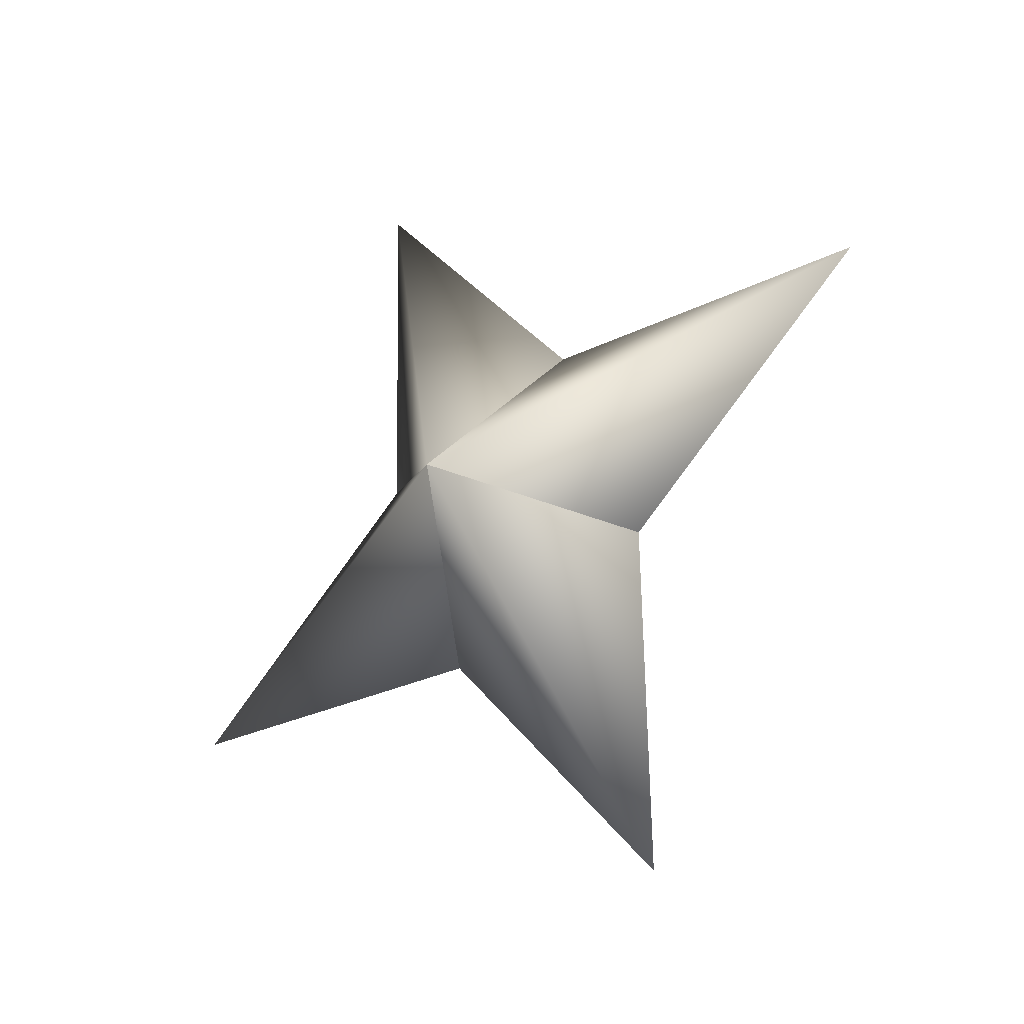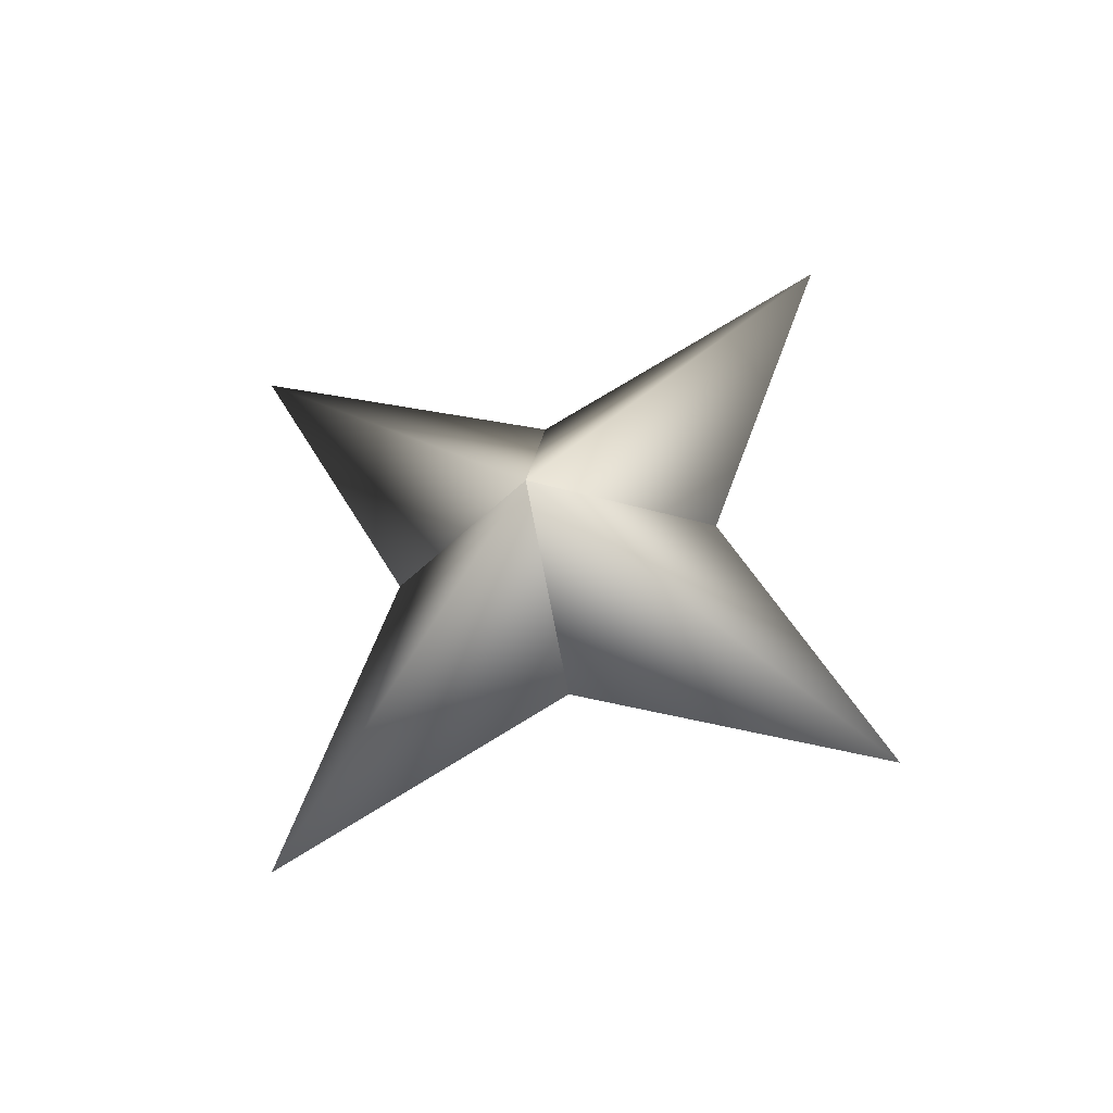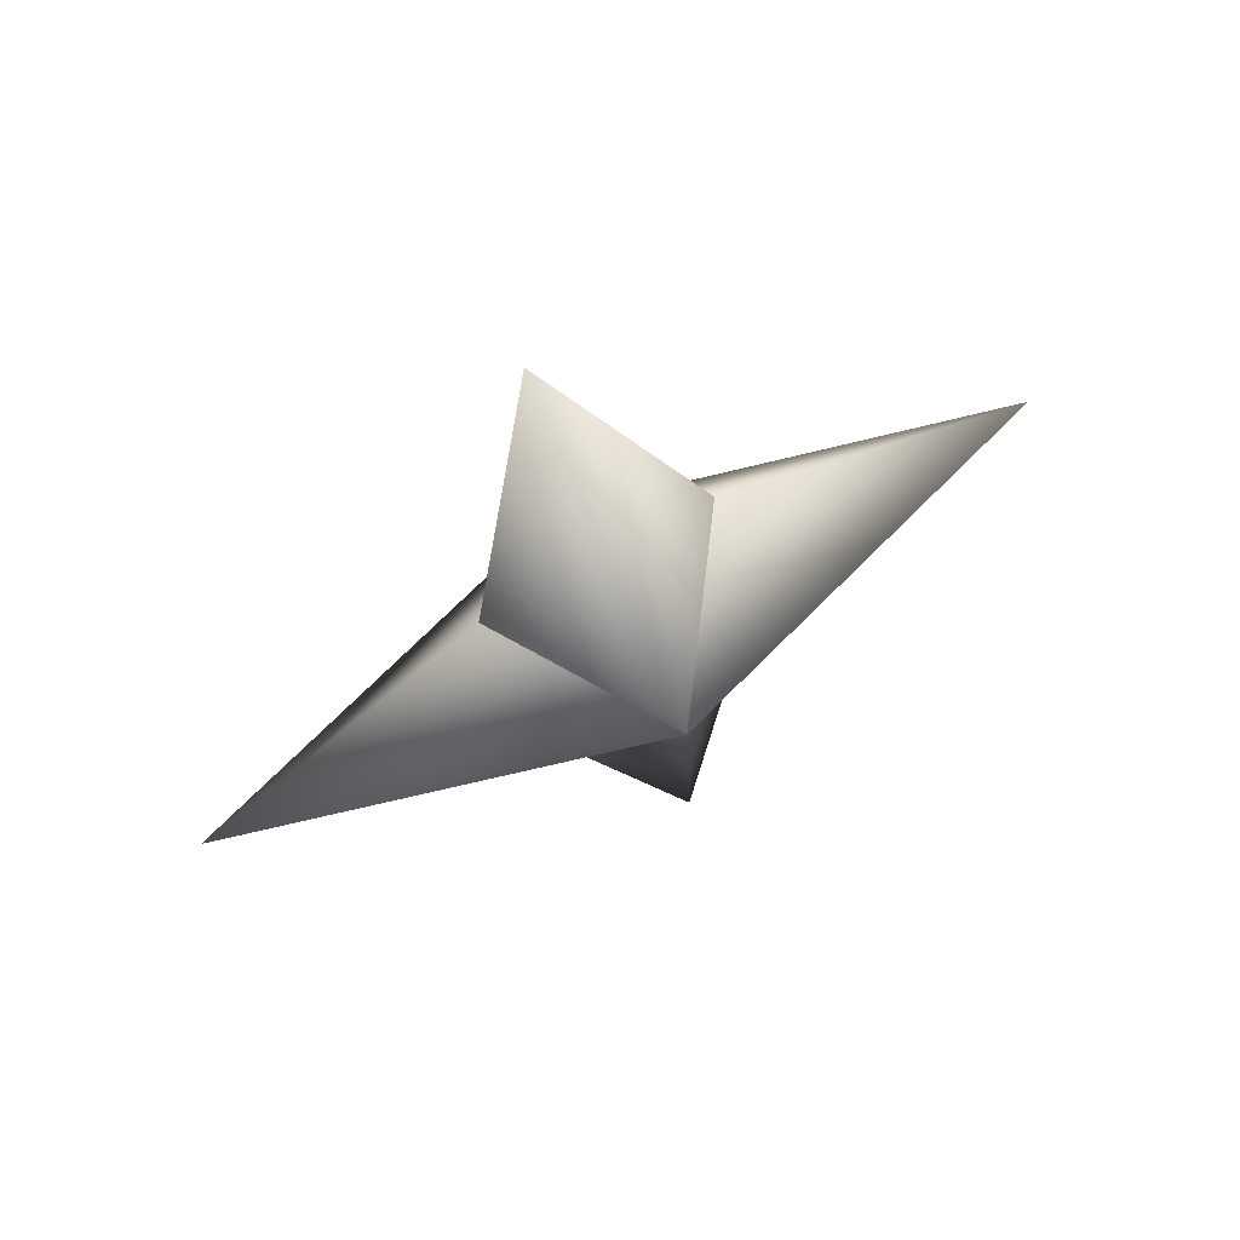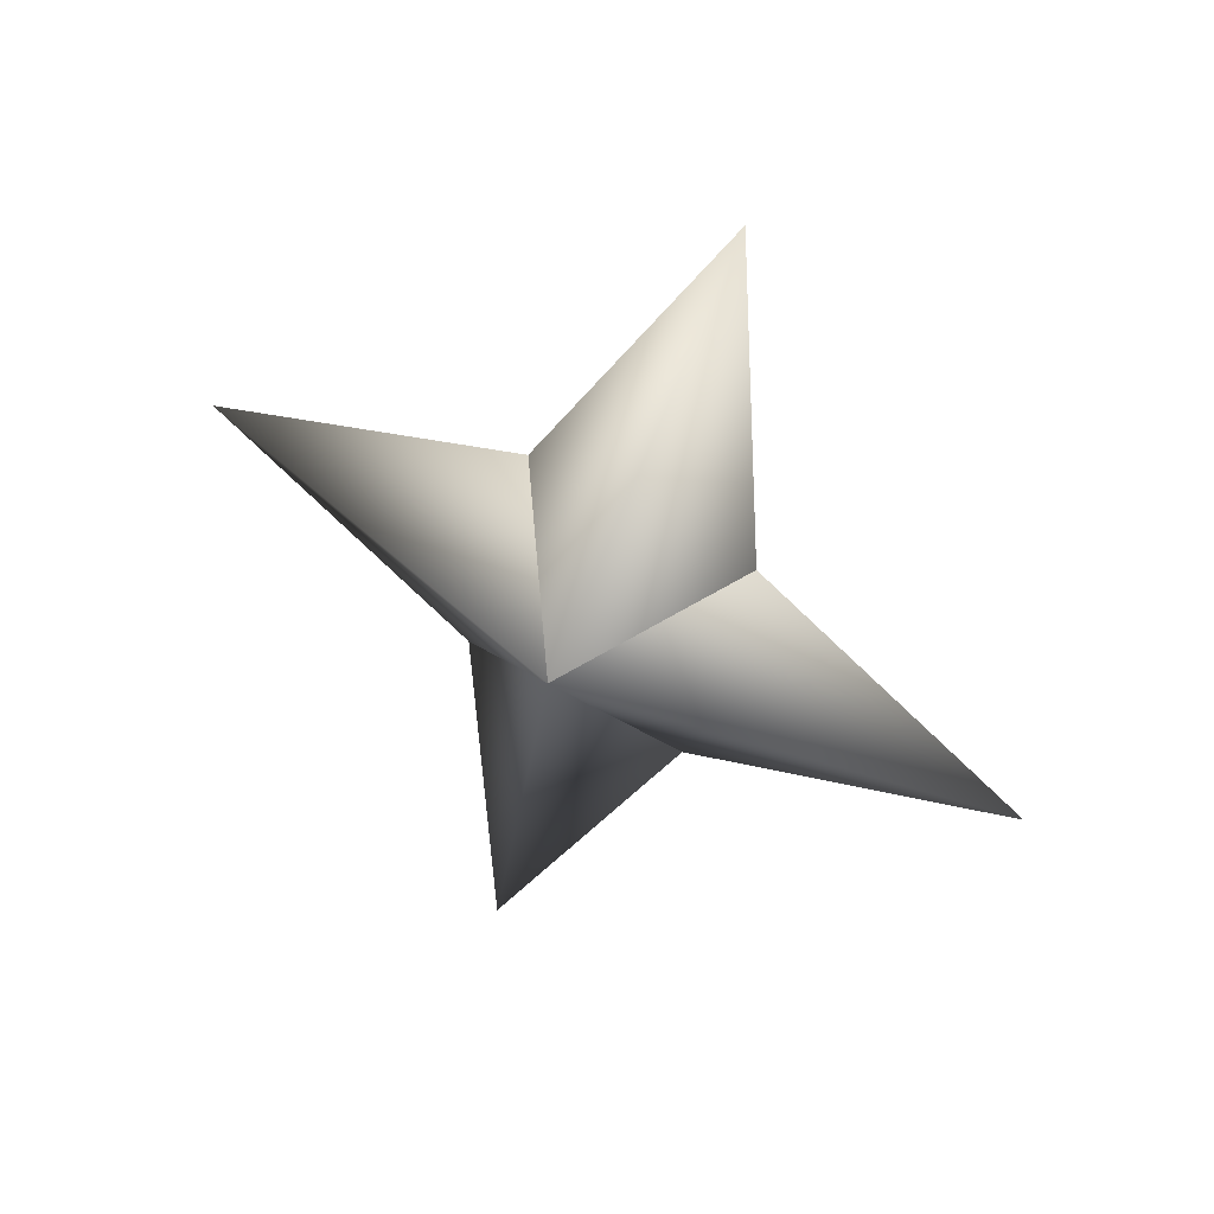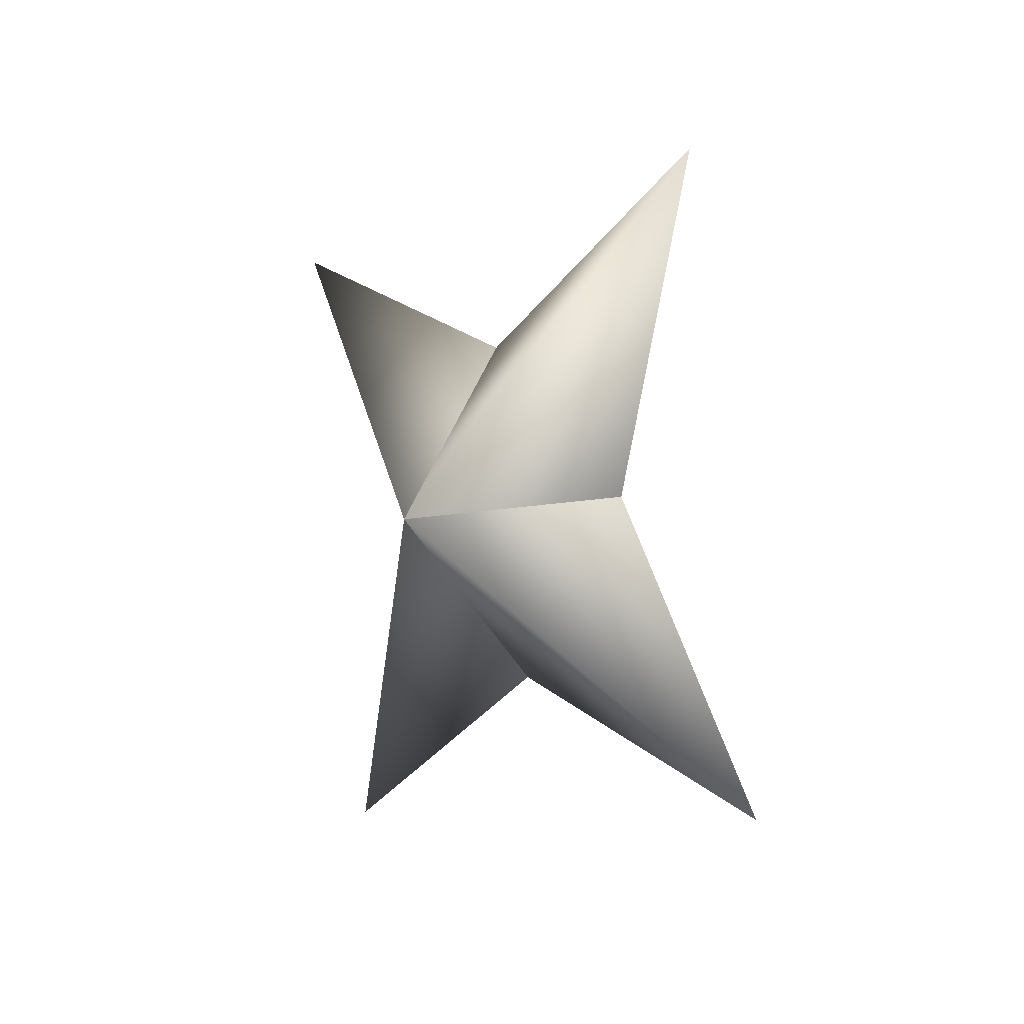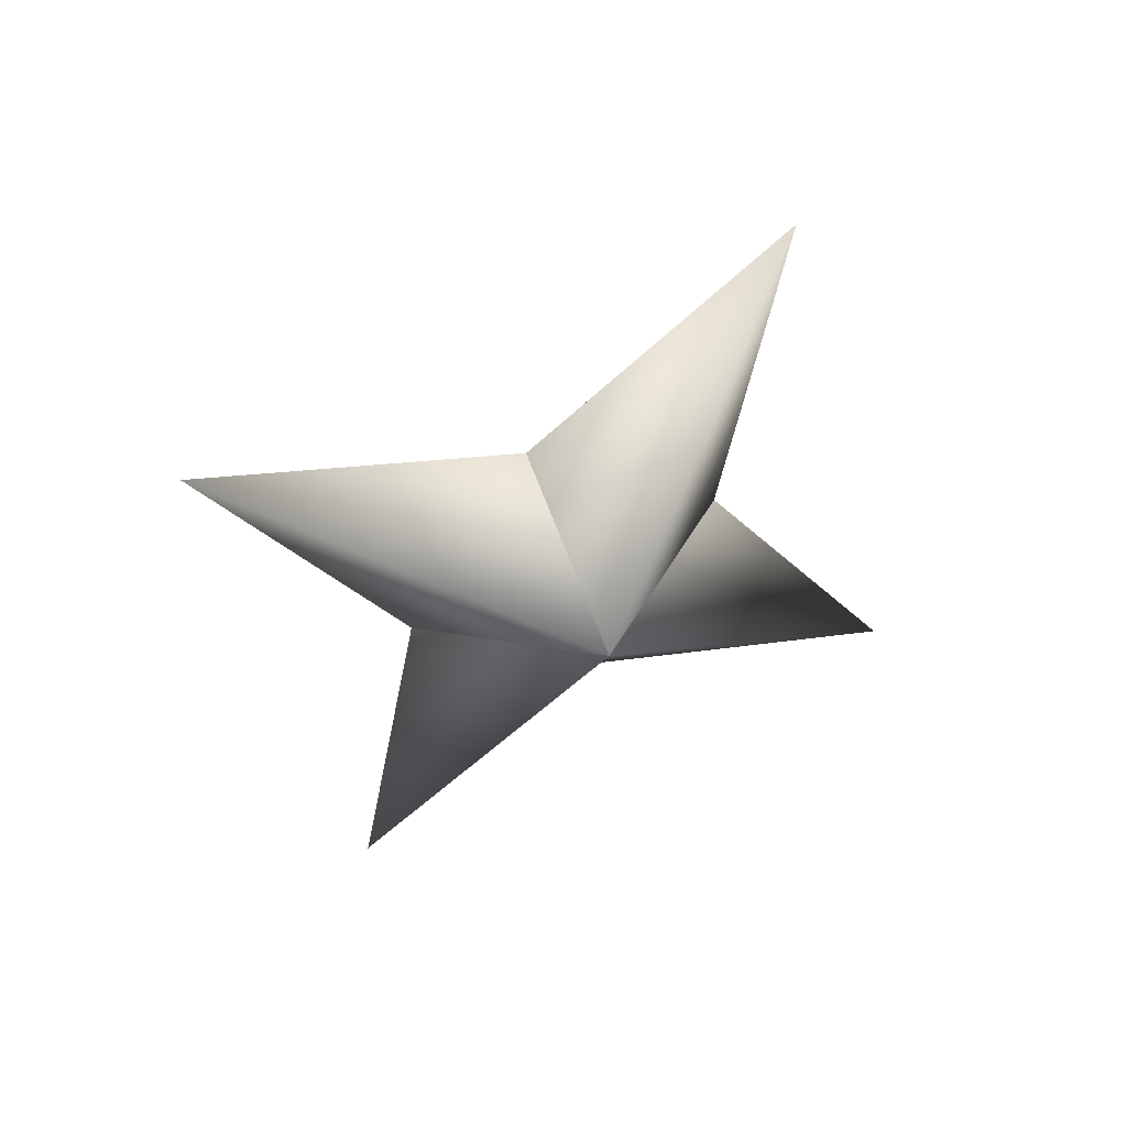
<metadata>
{"format":"obj","ext":"obj","renderer":"f3d","projection":"perspective","resolution":1024,"background":"white","views":[{"elev":-58.6,"azim":48.4,"up":"+Y"},{"elev":32.3,"azim":42.1,"up":"+Z"},{"elev":-33.2,"azim":99.9,"up":"+Z"},{"elev":-43.5,"azim":-105.5,"up":"+Z"},{"elev":48.2,"azim":-114.7,"up":"+Y"},{"elev":-63.4,"azim":60.0,"up":"+Z"}]}
</metadata>
<code>
g ster280
v 0.2162 -1.017 2.098
v -1.941 1.84 1.092
v 0.3339 6.755 3.241
v 2.123 1.84 0.6736
v -0.2162 1.017 -2.098
v -0.2162 1.017 -2.098
v -2.123 -1.84 -0.6734
v -0.3339 -6.755 -3.241
v 1.941 -1.84 -1.092
v 0.2162 -1.017 2.098
v 1.941 -1.84 -1.092
v 7.461 -0.0001106 -0.7685
v -0.2162 1.017 -2.098
v 0.2162 -1.017 2.098
v 2.123 1.84 0.6736
v -0.2162 1.017 -2.098
v -7.461 -0.0001106 0.7685
v -2.123 -1.84 -0.6734
v 0.2162 -1.017 2.098
v -1.941 1.84 1.092
g ster280_0
f 3 2 1
f 4 3 1
f 3 5 2
f 4 5 3
f 8 7 6
f 9 8 6
f 8 10 7
f 9 10 8
f 13 12 11
f 11 12 14
f 13 15 12
f 12 15 14
f 18 17 16
f 19 17 18
f 17 20 16
f 19 20 17

</code>
